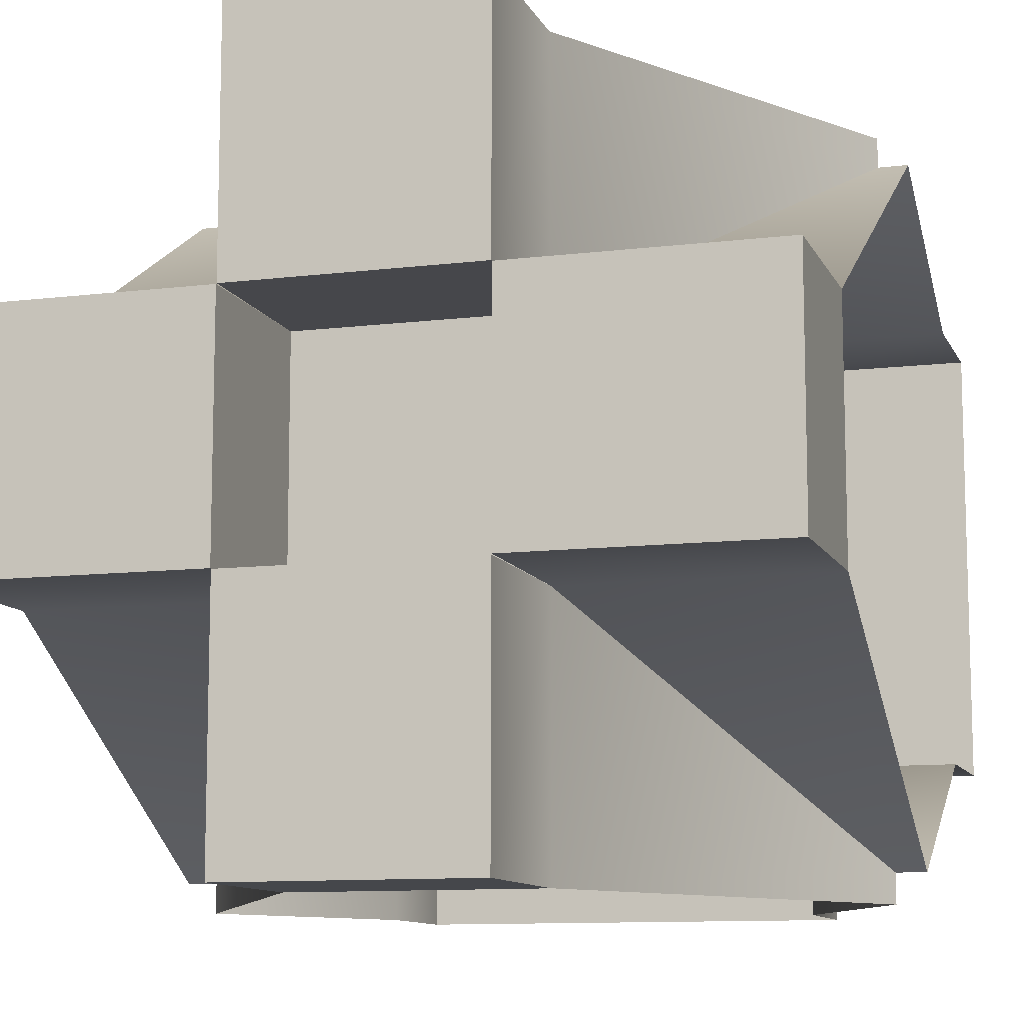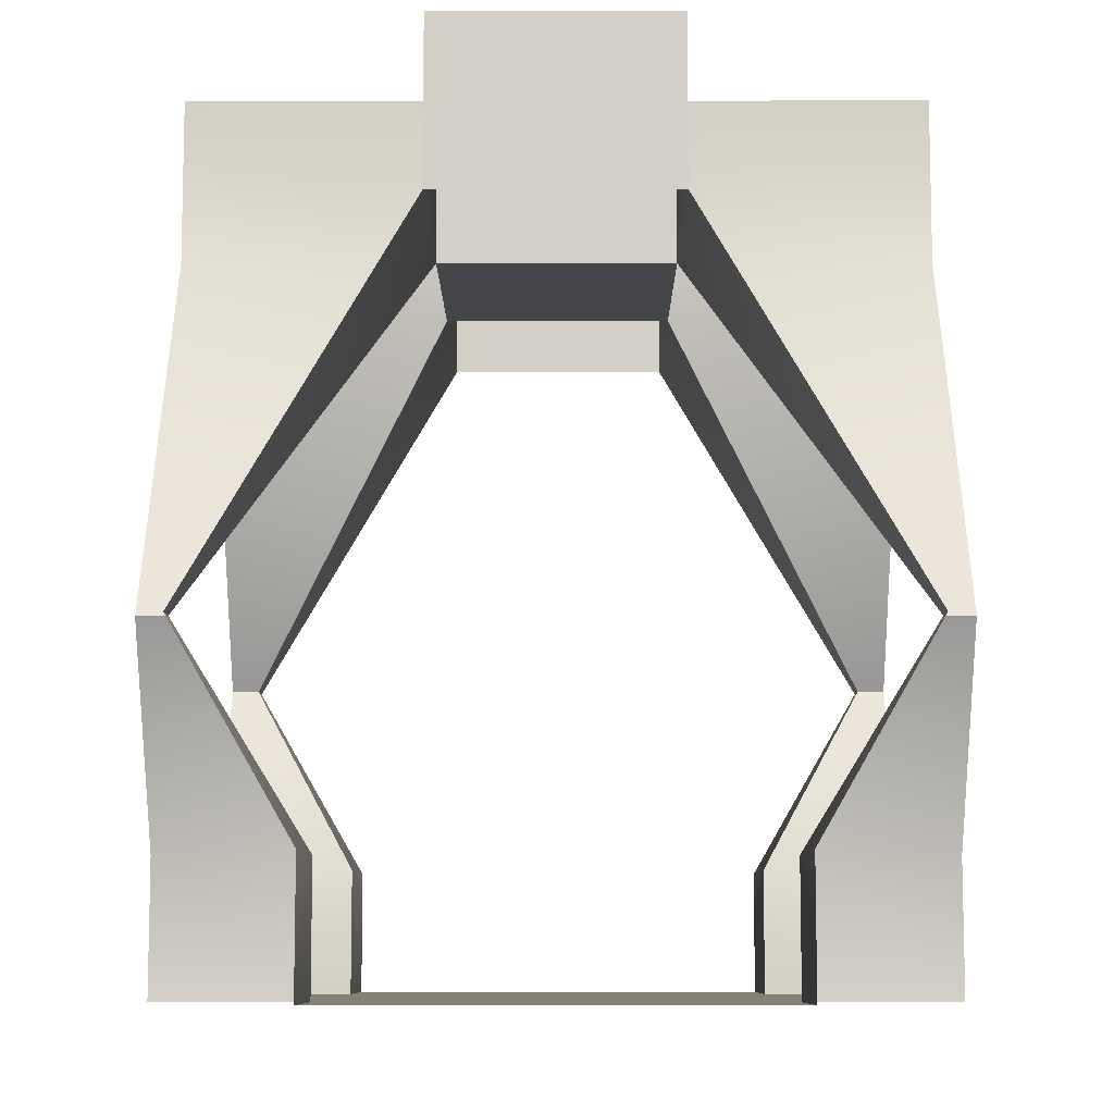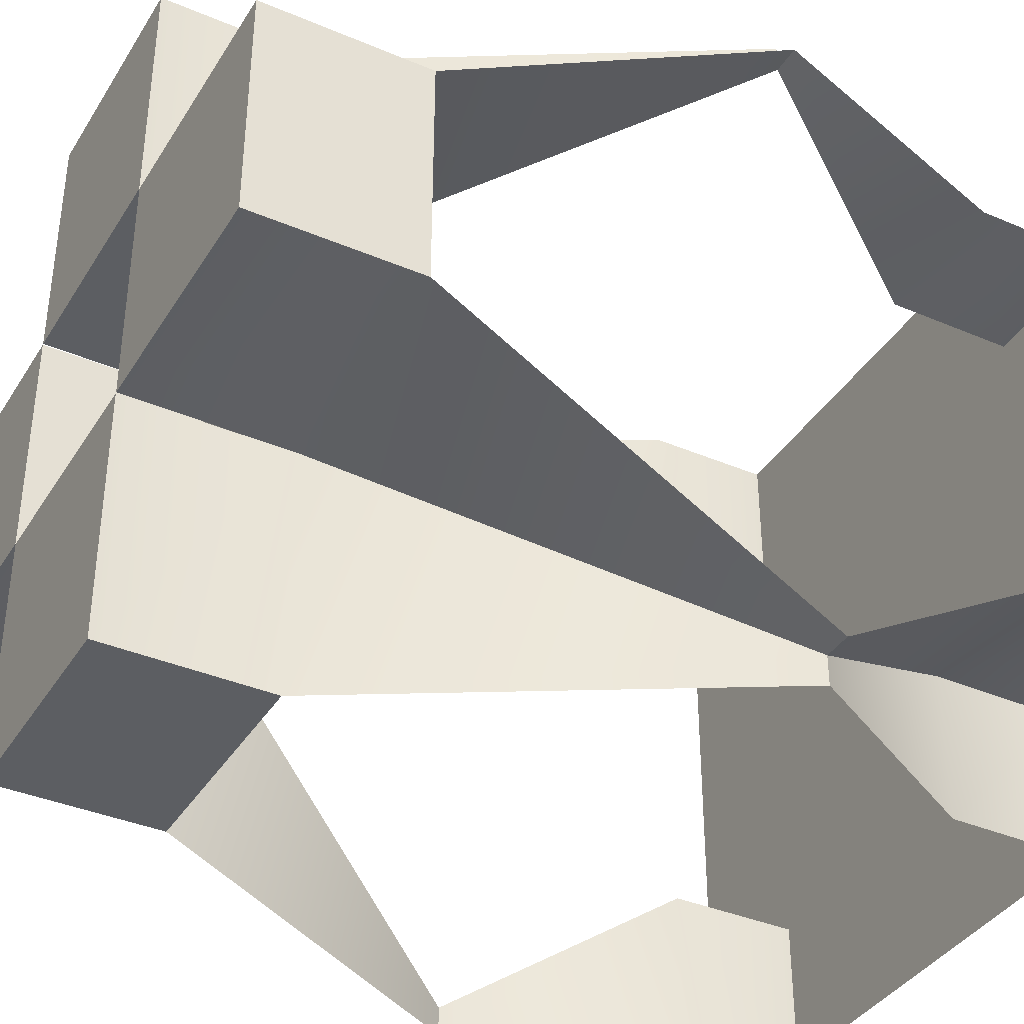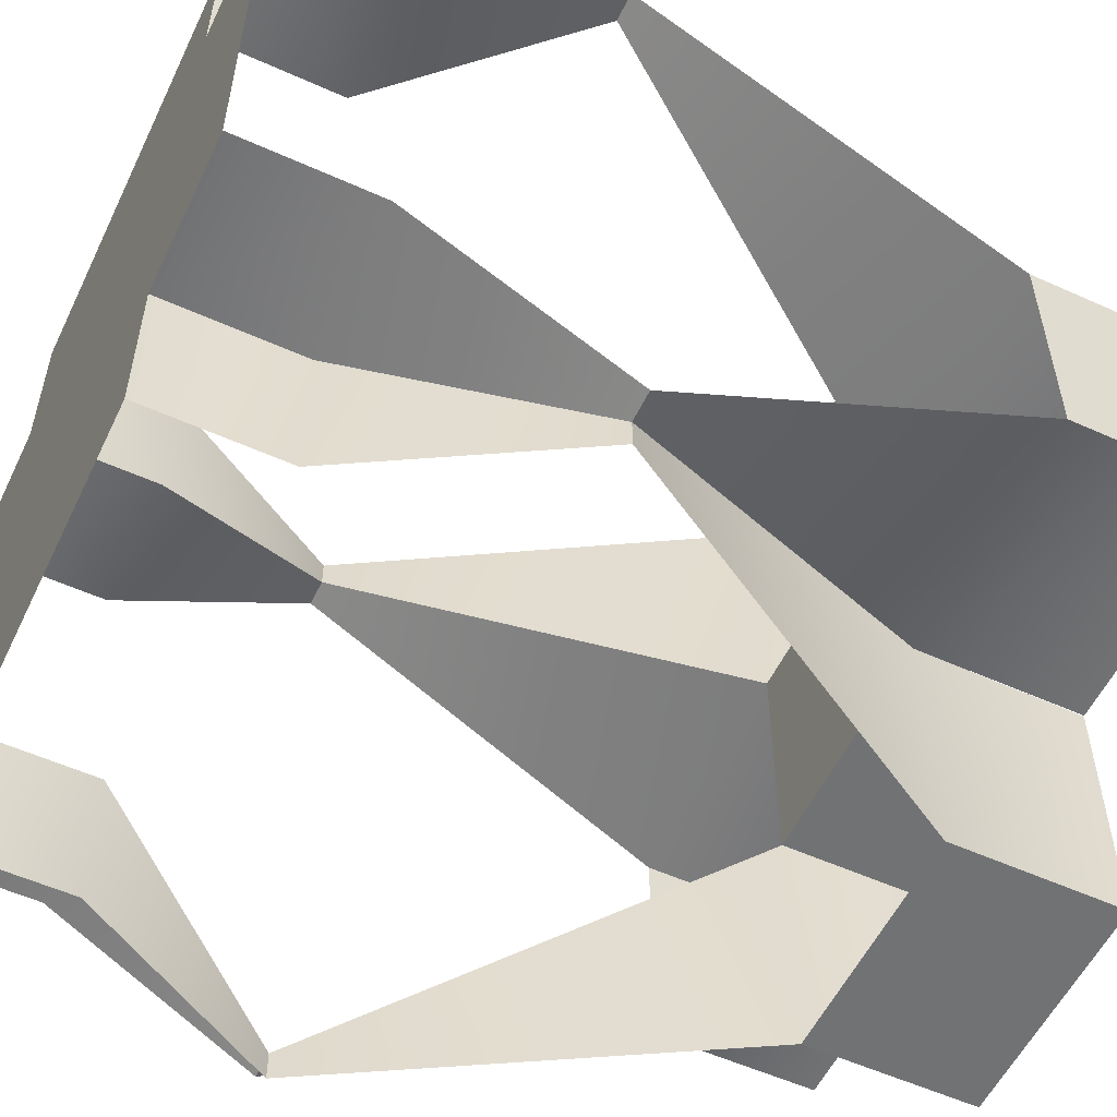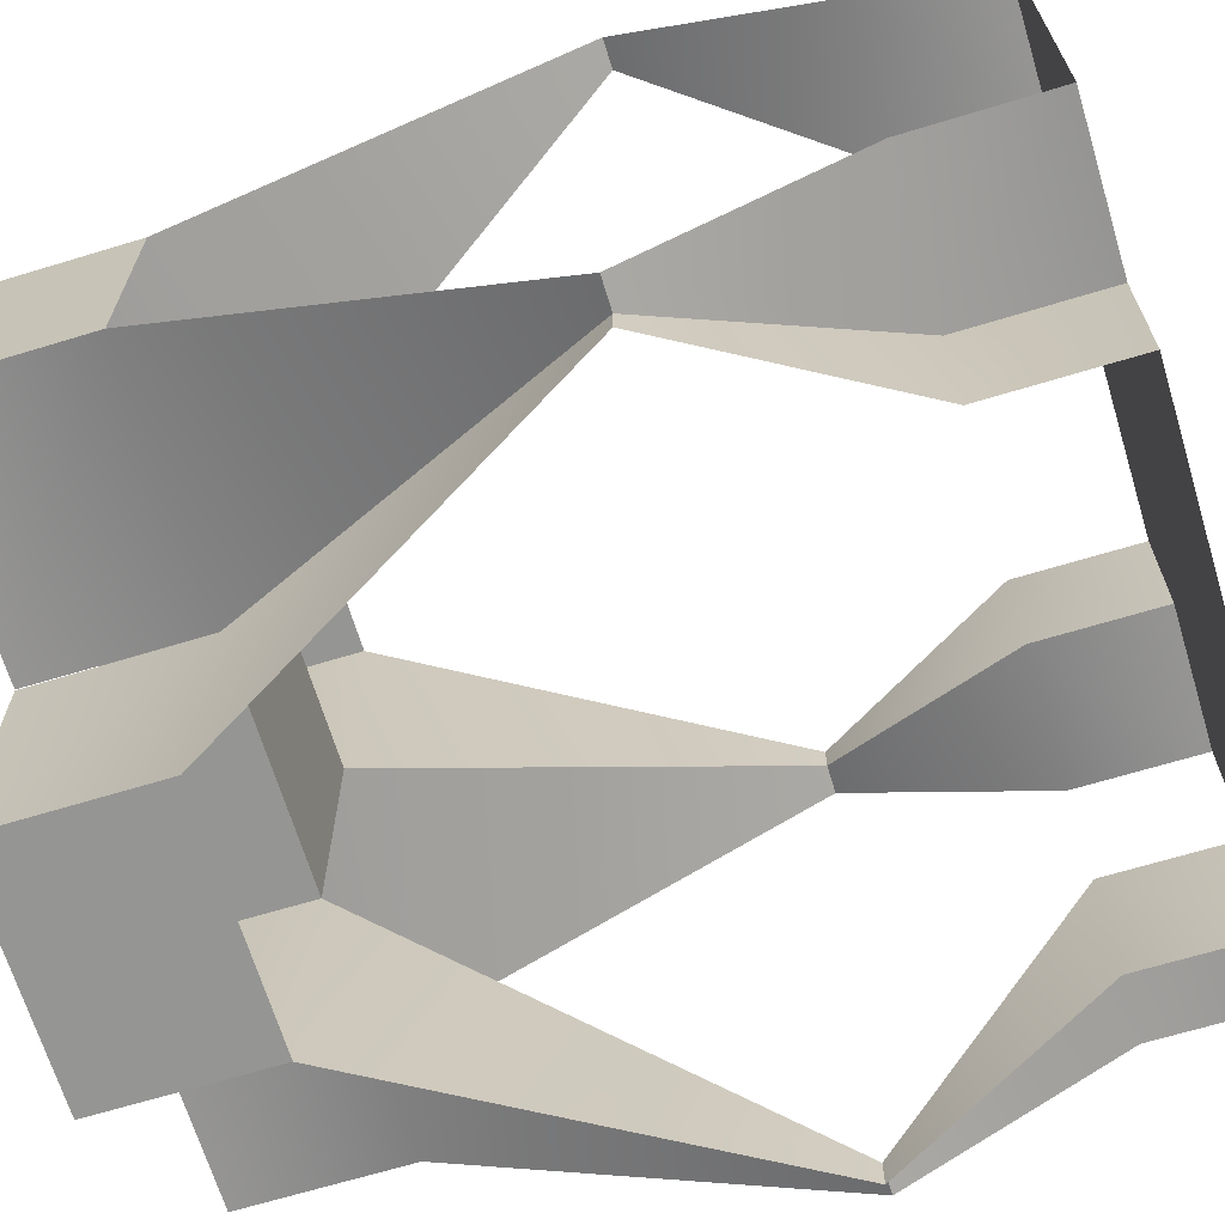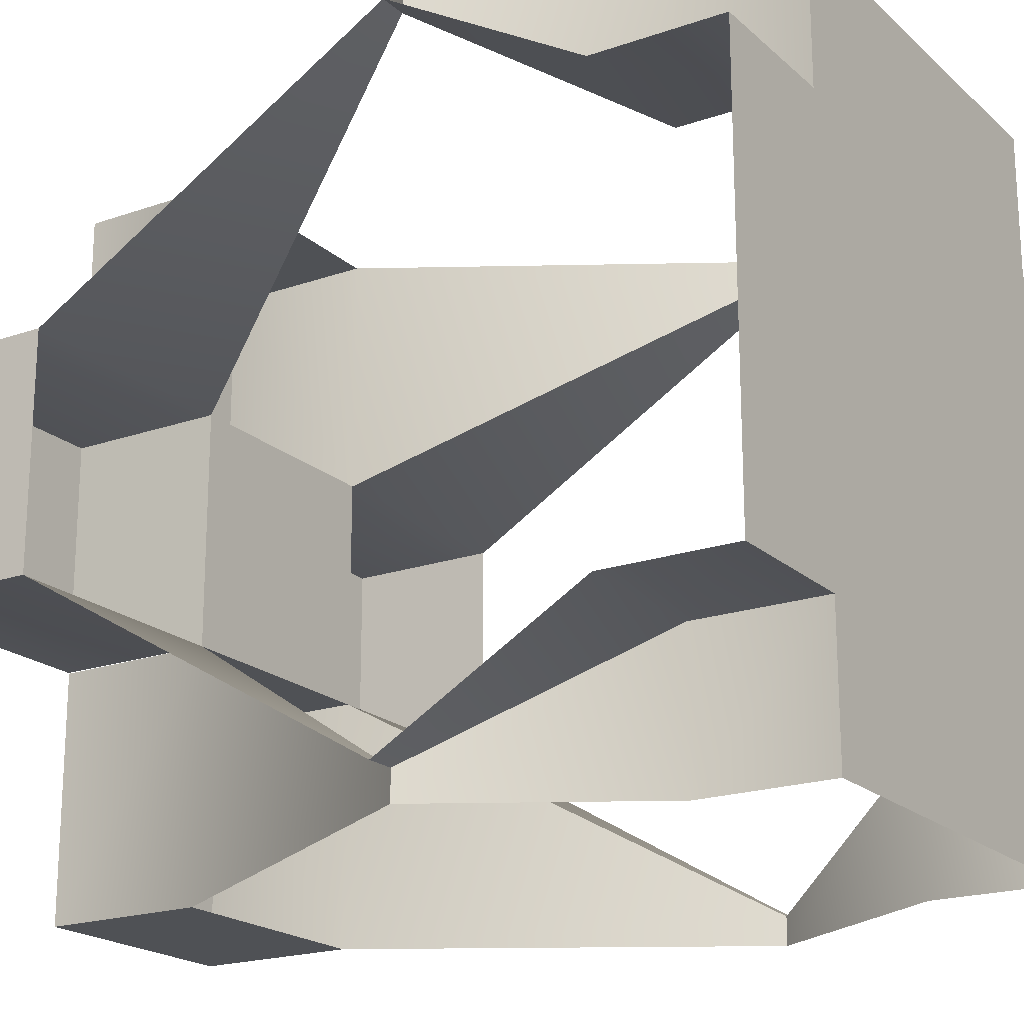
<metadata>
{"format":"obj","ext":"obj","renderer":"f3d","projection":"perspective","resolution":1024,"background":"white","views":[{"elev":-10.6,"azim":-162.9,"up":"+Z"},{"elev":-8.6,"azim":-89.8,"up":"+Y"},{"elev":-37.9,"azim":-118.5,"up":"+Z"},{"elev":-55.5,"azim":64.6,"up":"+Z"},{"elev":-67.3,"azim":-73.1,"up":"+Z"},{"elev":-20.0,"azim":-57.4,"up":"+Z"}]}
</metadata>
<code>
v  2.301 1.4 -2.301
v  1.502 0.0144 -1.502
v  2.5 1.4 -2.301
v  2.5 3.956 -0.8
v  2.5 0.0144 -1.501
v  0.802 3.956 -0.802
v  0.8039 5.079 -0.8
v  2.5 -0.878 -1.501
v  2.5 3.956 0.8
v  2.5 1.4 2.301
v  2.5 0.0144 1.501
v  1.502 -0.878 -1.502
v  2.5 -0.878 1.501
v  2.5 5.079 -0.8
v  2.5 5.079 0.8
v  0.8039 5.079 0.8
v  2.301 1.4 2.301
v  1.502 0.0144 1.502
v  2.301 1.4 2.5
v  0.8 3.956 2.5
v  1.501 0.0144 2.5
v  0.802 3.956 0.802
v  0.8 5.079 0.8039
v  1.501 -0.878 2.5
v  -2.301 1.4 2.301
v  -0.8 3.956 2.5
v  -2.301 1.4 2.5
v  -1.501 0.0144 2.5
v  -1.502 0.0144 1.502
v  1.502 -0.878 1.502
v  -1.502 -0.878 1.502
v  -1.501 -0.878 2.5
v  0.8 5.079 2.5
v  -0.8 5.079 2.5
v  -0.8 5.079 0.8039
v  -2.5 1.4 2.301
v  -2.5 3.956 0.8
v  -2.5 0.0144 1.501
v  -0.802 3.956 0.802
v  -0.8039 5.079 0.8
v  -2.5 -0.878 1.501
v  -2.301 1.4 -2.301
v  -0.802 3.956 -0.802
v  -2.5 3.956 -0.8
v  -2.5 1.4 -2.301
v  -2.5 0.0144 -1.501
v  -1.502 0.0144 -1.502
v  -1.502 -0.878 -1.502
v  -2.5 -0.878 -1.501
v  -2.5 5.079 0.8
v  -2.5 5.079 -0.8
v  -0.8039 5.079 -0.8
v  -2.301 1.4 -2.5
v  -0.8 3.956 -2.5
v  -1.501 0.0144 -2.5
v  -0.8 5.079 -0.8039
v  -1.501 -0.878 -2.5
v  0.8 3.956 -2.5
v  2.301 1.4 -2.5
v  1.501 0.0144 -2.5
v  1.501 -0.878 -2.5
v  -0.8 5.079 -2.5
v  0.8 5.079 -2.5
v  0.8 5.079 -0.8039
g corridor_x_junction
f 4 6 1
f 1 3 4
f 3 1 2
f 2 5 3
f 17 22 9
f 9 10 17
f 14 15 16
f 16 7 14
f 13 8 12
f 12 30 13
f 18 17 10
f 10 11 18
f 5 2 12
f 12 8 5
f 18 11 13
f 13 30 18
f 6 4 14
f 14 7 6
f 4 9 15
f 15 14 4
f 9 22 16
f 16 15 9
f 22 6 7
f 7 16 22
f 20 22 17
f 17 19 20
f 19 17 18
f 18 21 19
f 25 39 26
f 26 27 25
f 33 34 35
f 35 23 33
f 32 24 30
f 30 31 32
f 29 25 27
f 27 28 29
f 21 18 30
f 30 24 21
f 29 28 32
f 32 31 29
f 22 20 33
f 33 23 22
f 20 26 34
f 34 33 20
f 26 39 35
f 35 34 26
f 39 22 23
f 23 35 39
f 37 39 25
f 25 36 37
f 36 25 29
f 29 38 36
f 42 43 44
f 44 45 42
f 50 51 52
f 52 40 50
f 49 41 31
f 31 48 49
f 47 42 45
f 45 46 47
f 38 29 31
f 31 41 38
f 47 46 49
f 49 48 47
f 39 37 50
f 50 40 39
f 37 44 51
f 51 50 37
f 44 43 52
f 52 51 44
f 43 39 40
f 40 52 43
f 54 43 42
f 42 53 54
f 53 42 47
f 47 55 53
f 1 6 58
f 58 59 1
f 62 63 64
f 64 56 62
f 61 57 48
f 48 12 61
f 2 1 59
f 59 60 2
f 55 47 48
f 48 57 55
f 2 60 61
f 61 12 2
f 43 54 62
f 62 56 43
f 54 58 63
f 63 62 54
f 58 6 64
f 64 63 58
f 6 43 56
f 56 64 6
f 22 39 43
f 43 6 22
f 31 30 12
f 12 48 31

</code>
